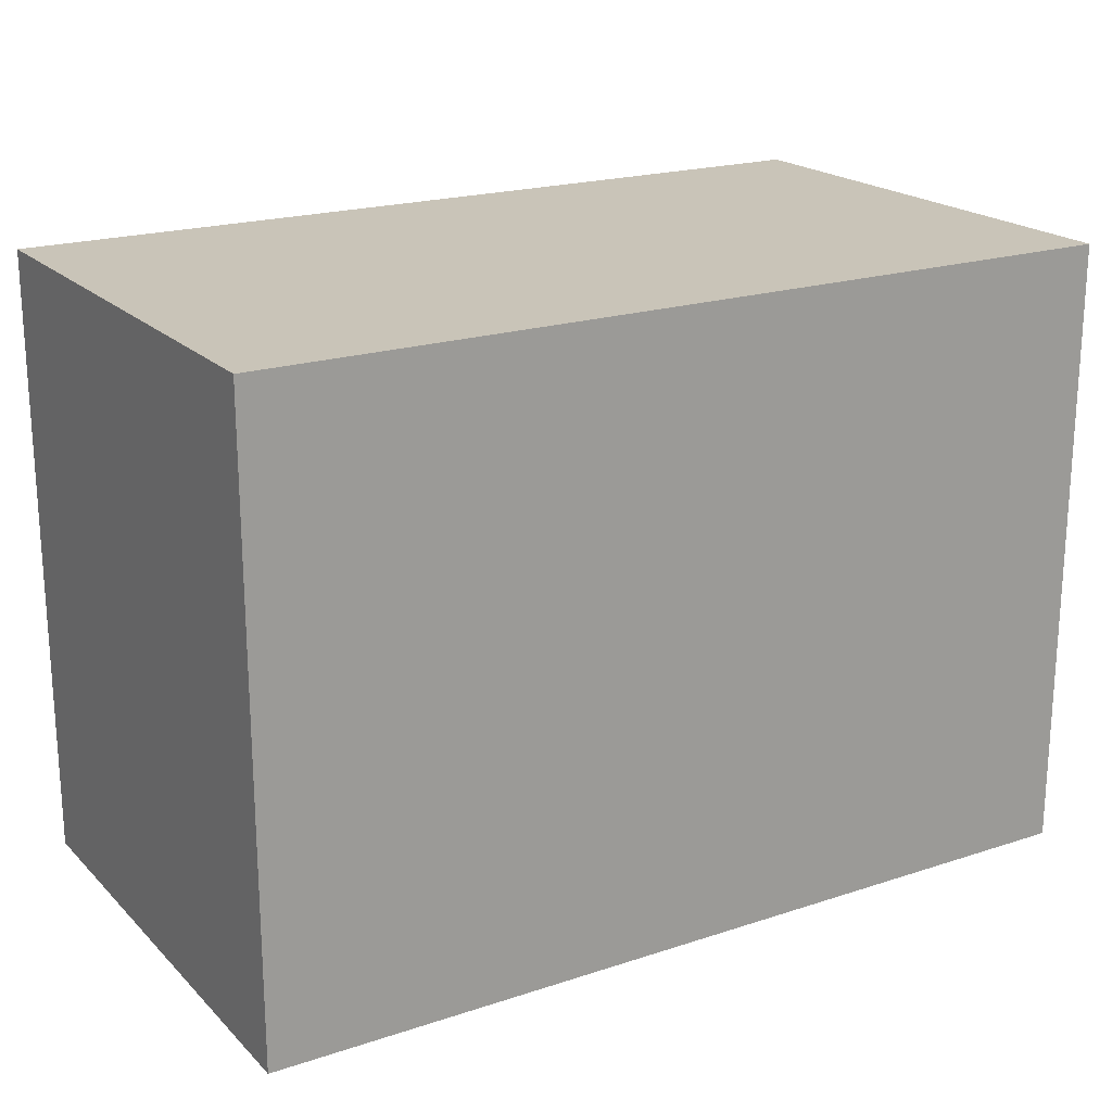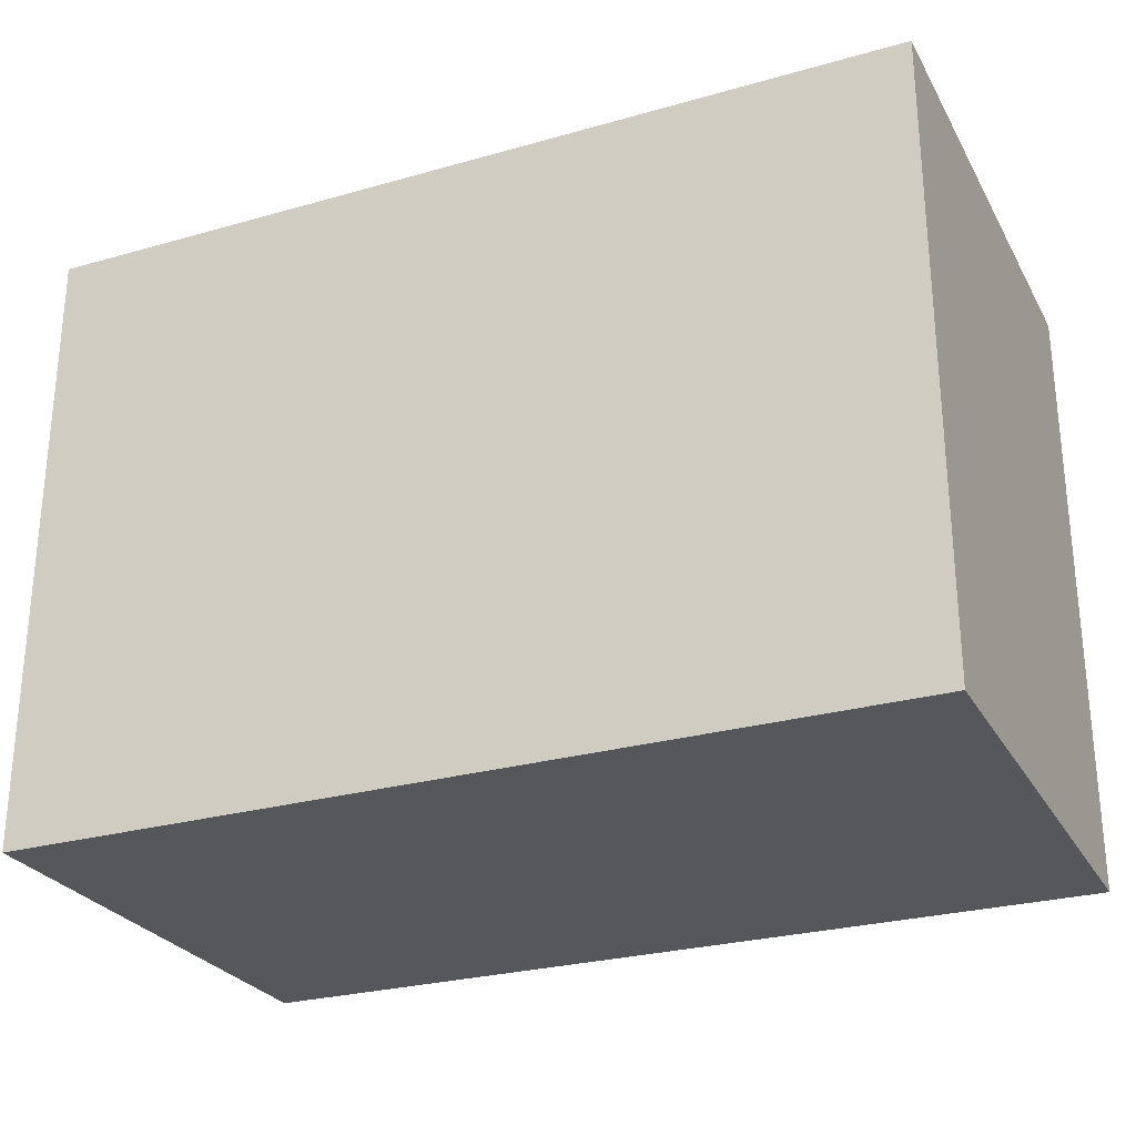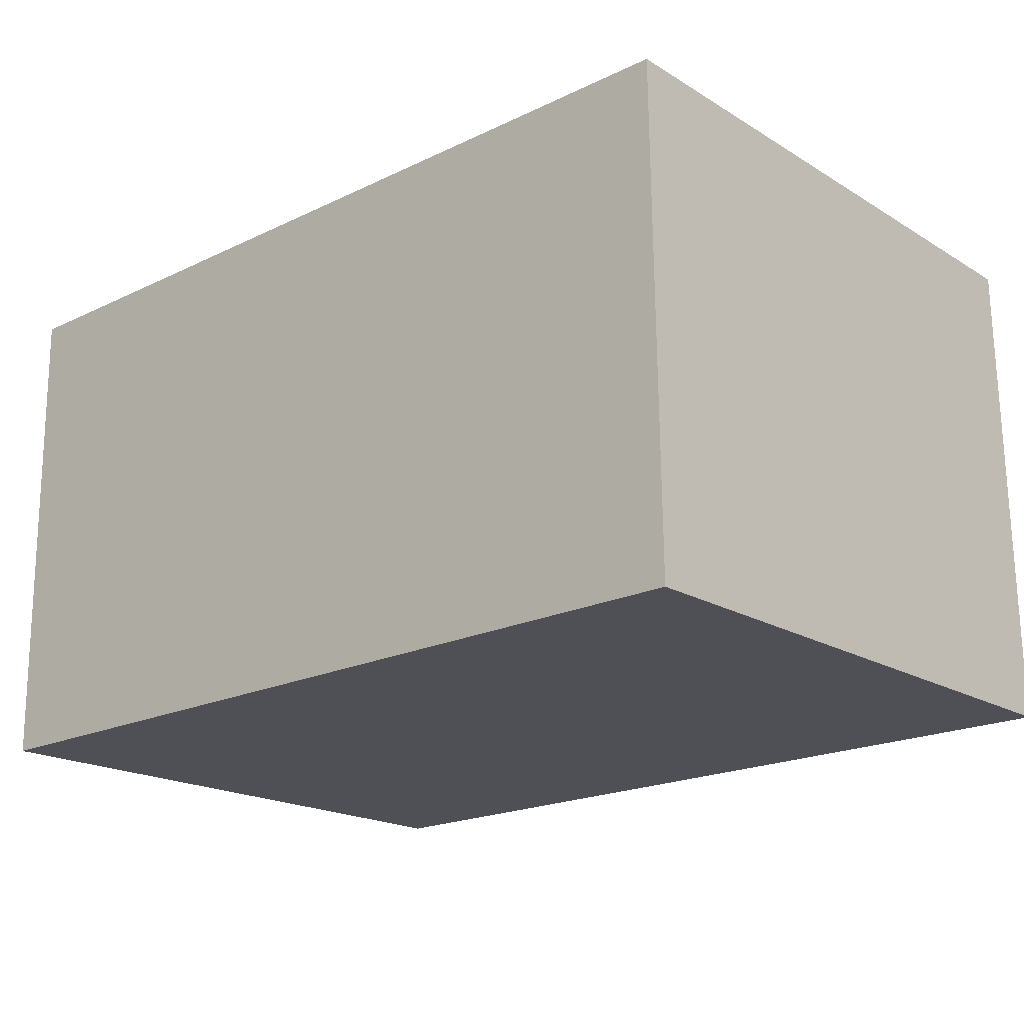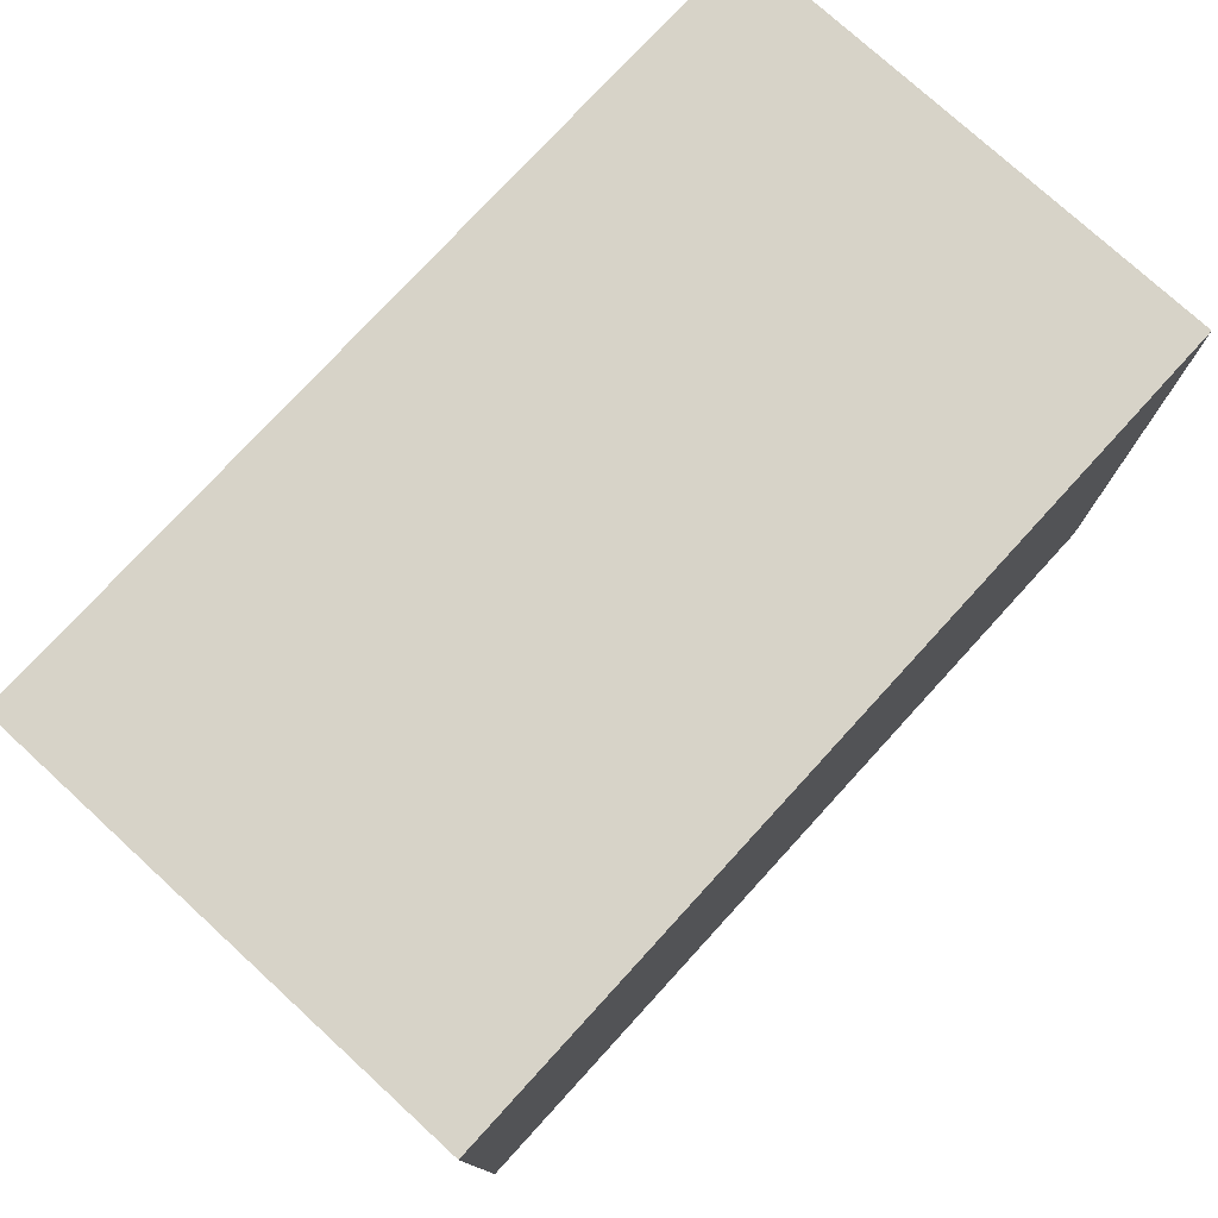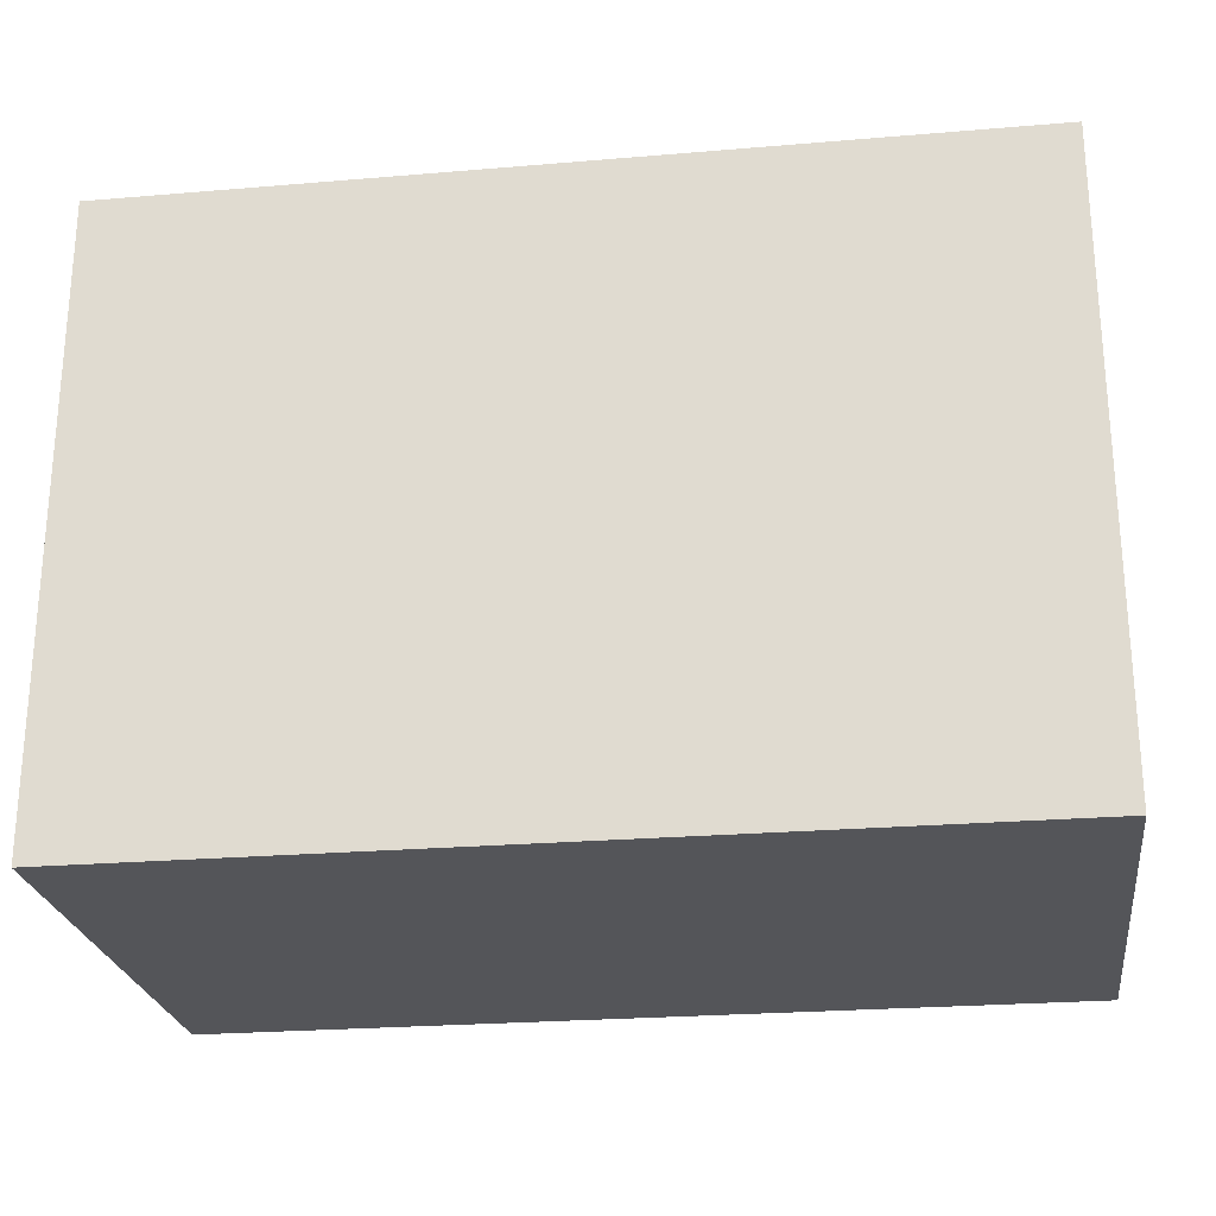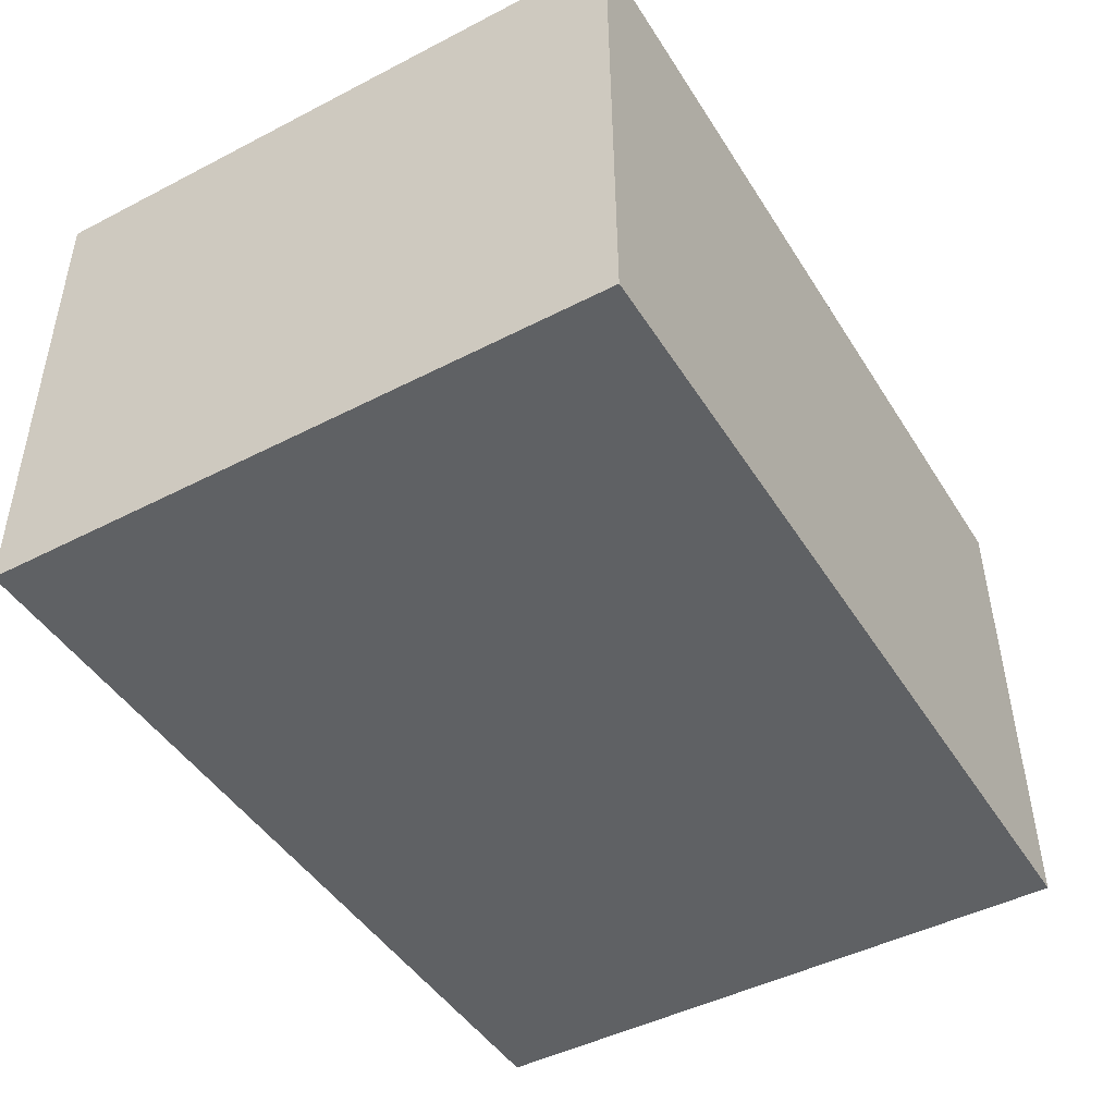
<metadata>
{"format":"obj","ext":"obj","renderer":"f3d","projection":"perspective","resolution":1024,"background":"white","views":[{"elev":20.2,"azim":-30.3,"up":"+Y"},{"elev":-27.0,"azim":24.5,"up":"+Y"},{"elev":-18.9,"azim":-138.7,"up":"+Z"},{"elev":76.6,"azim":133.2,"up":"+Y"},{"elev":-24.6,"azim":8.6,"up":"+Y"},{"elev":-46.6,"azim":120.4,"up":"+Z"}]}
</metadata>
<code>
v  18.58 13.17 -0.236
v  18.74 13.17 10.39
v  18.6 13.17 -0.236
v  0 13.17 8.067e-16
v  0.134 13.17 10.63
v  0.133 13.17 10.56
v  18.74 -6.363e-16 10.39
v  18.6 1.445e-17 -0.236
v  0 0 0
v  18.58 1.445e-17 -0.236
v  0.134 -6.508e-16 10.63
v  0.133 -6.465e-16 10.56
g defaultobject
f 1 2 3
f 2 1 4
f 2 4 5
f 5 4 6
f 7 3 2
f 3 7 8
f 8 1 3
f 1 8 4
f 4 8 9
f 9 8 10
f 9 6 4
f 6 9 5
f 5 9 11
f 11 9 12
f 11 2 5
f 2 11 7
f 7 10 8
f 10 7 9
f 9 7 11
f 9 11 12

</code>
